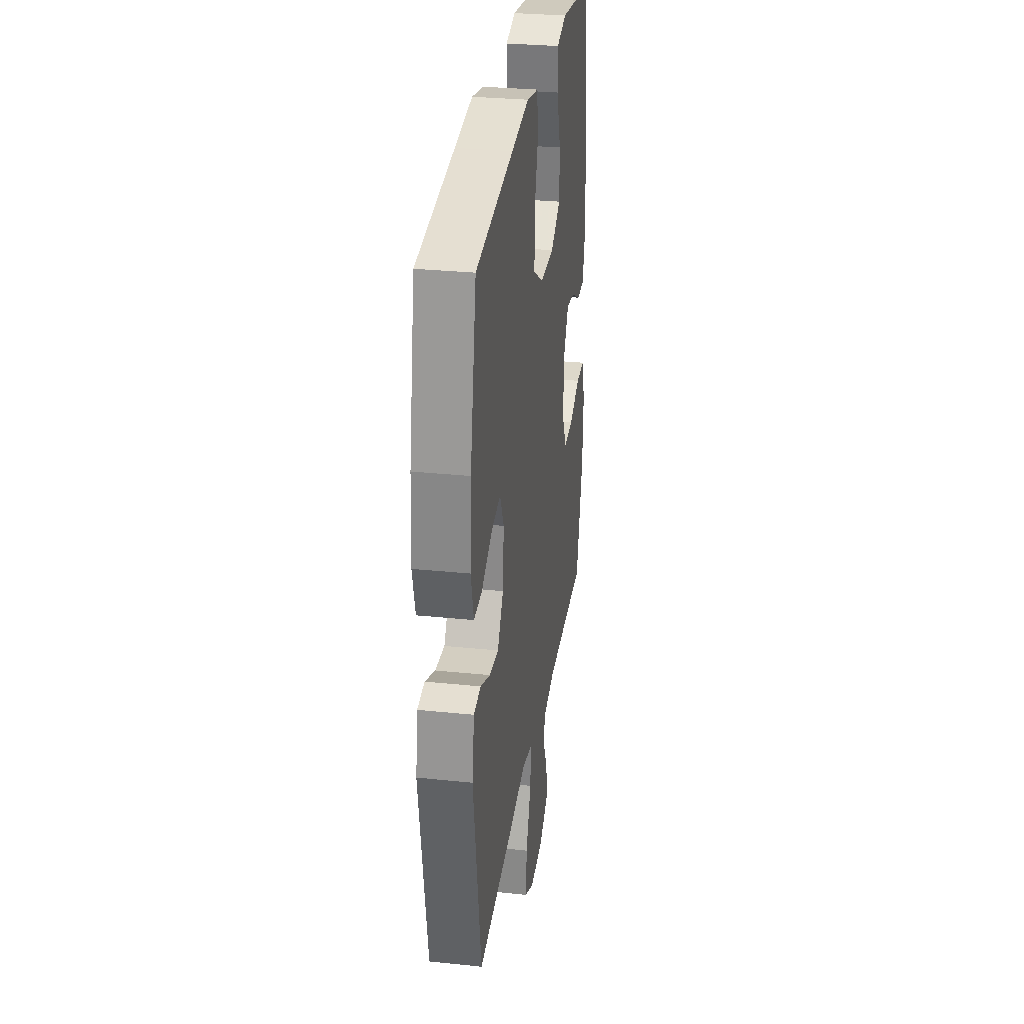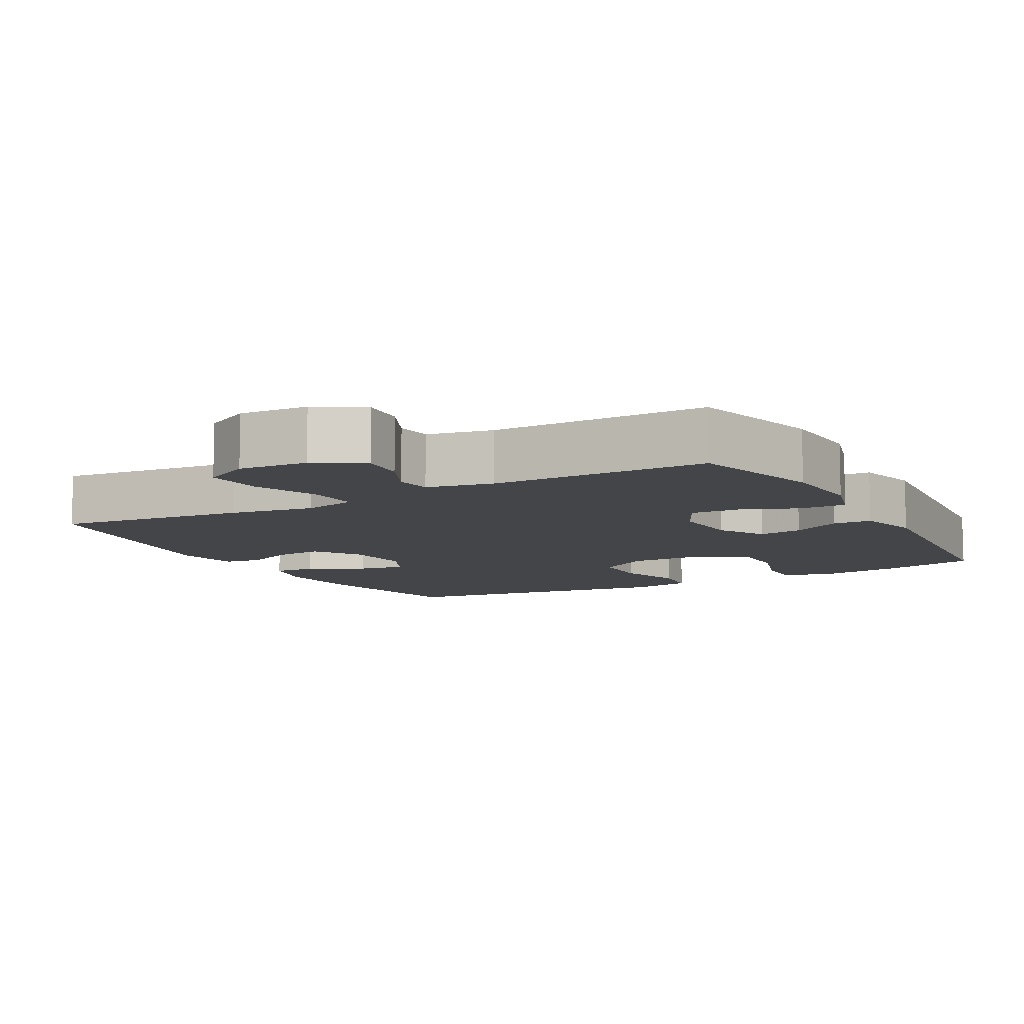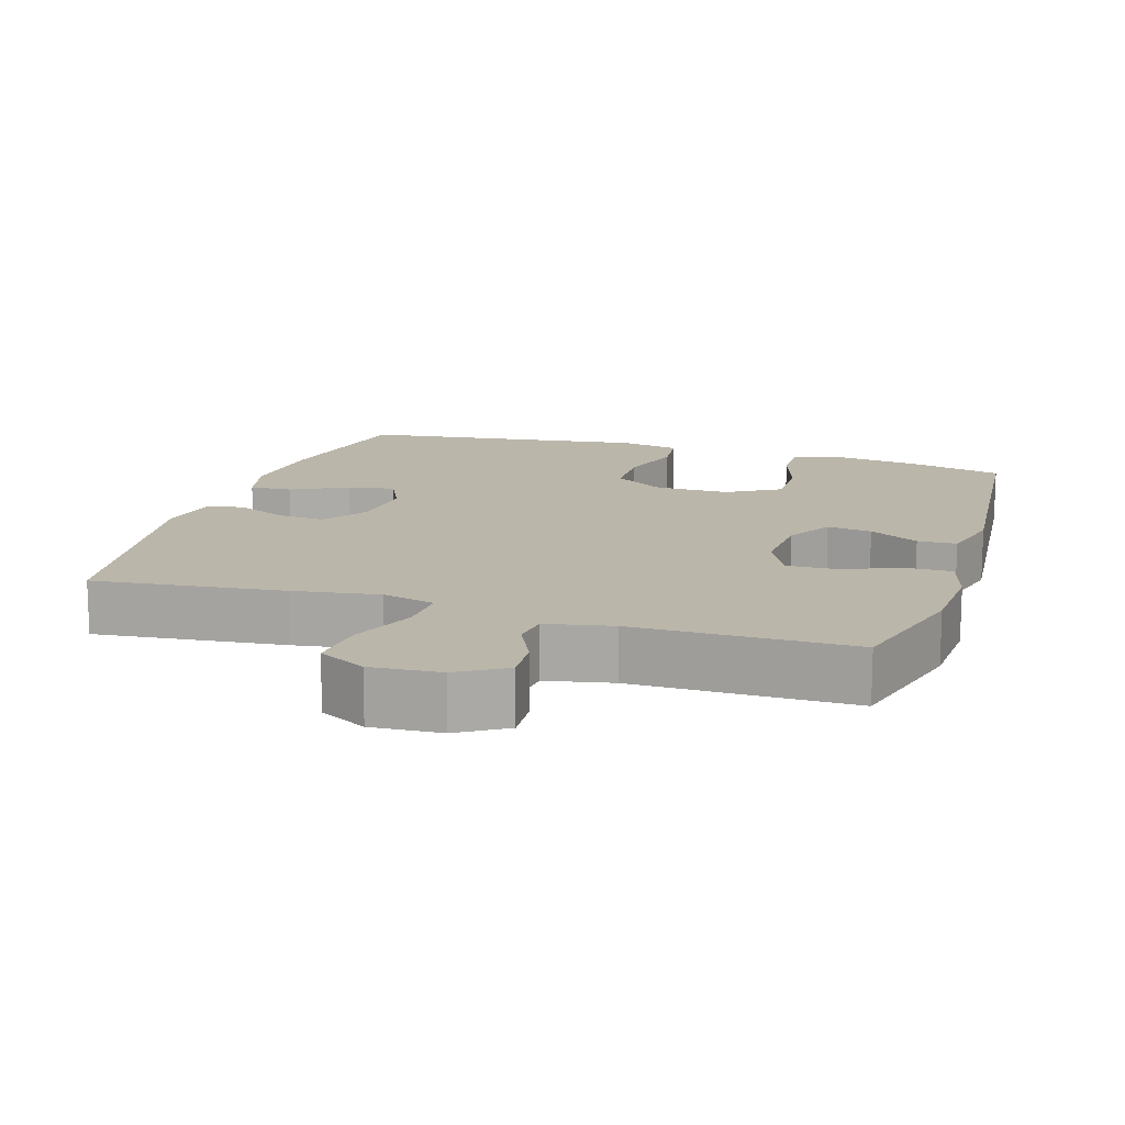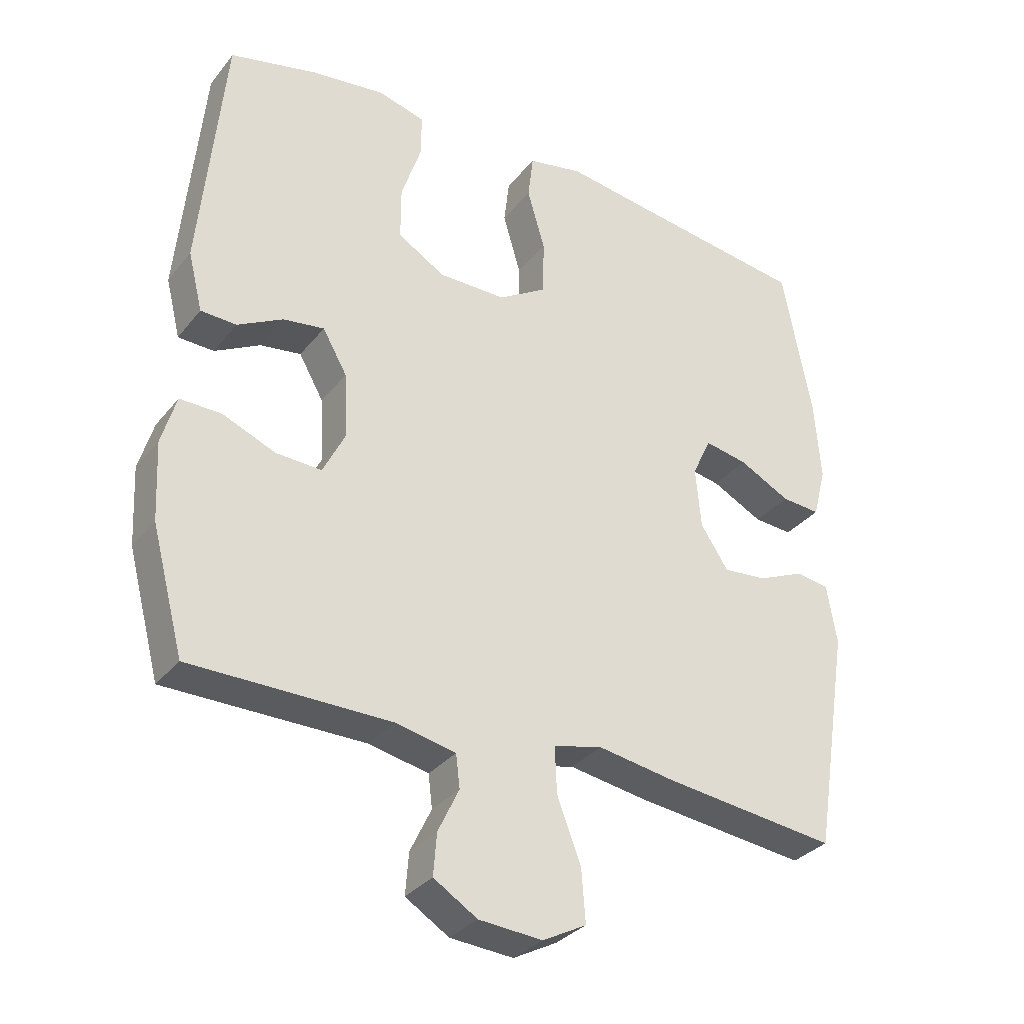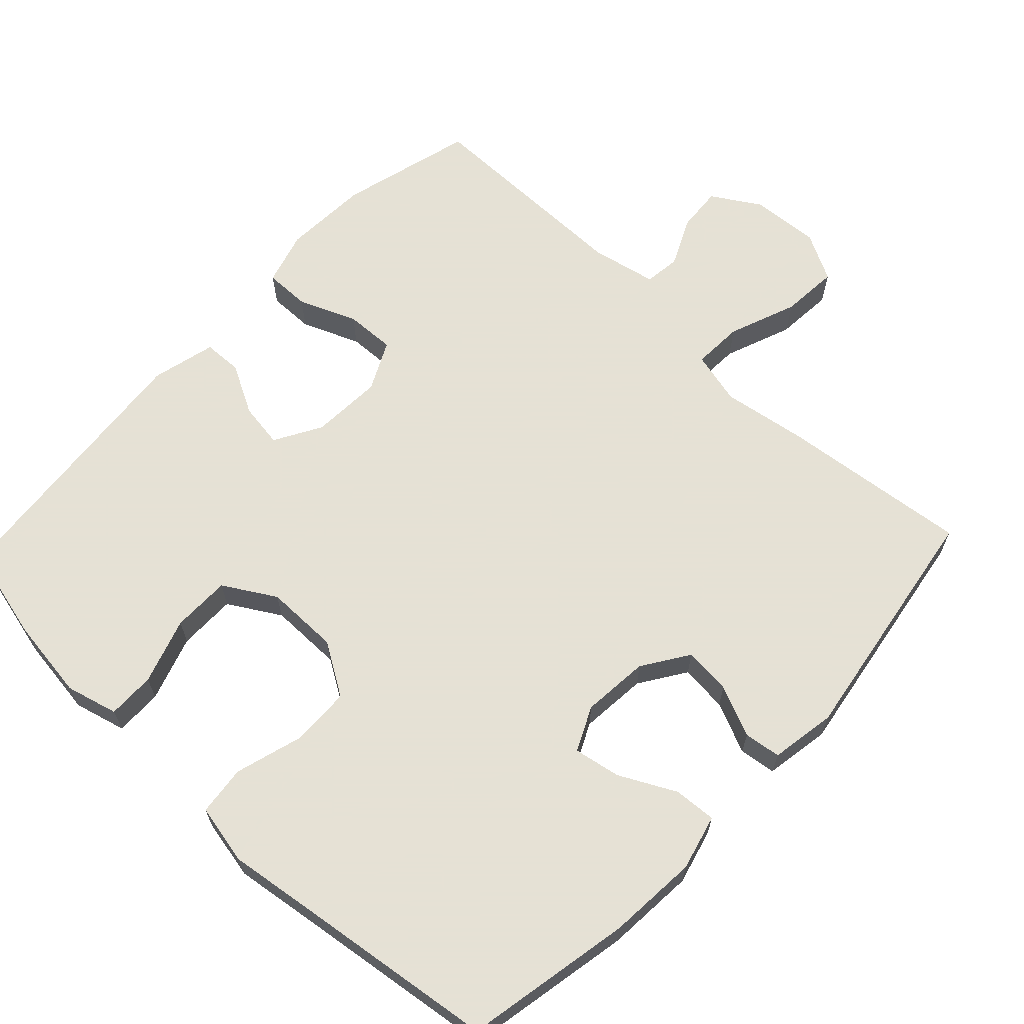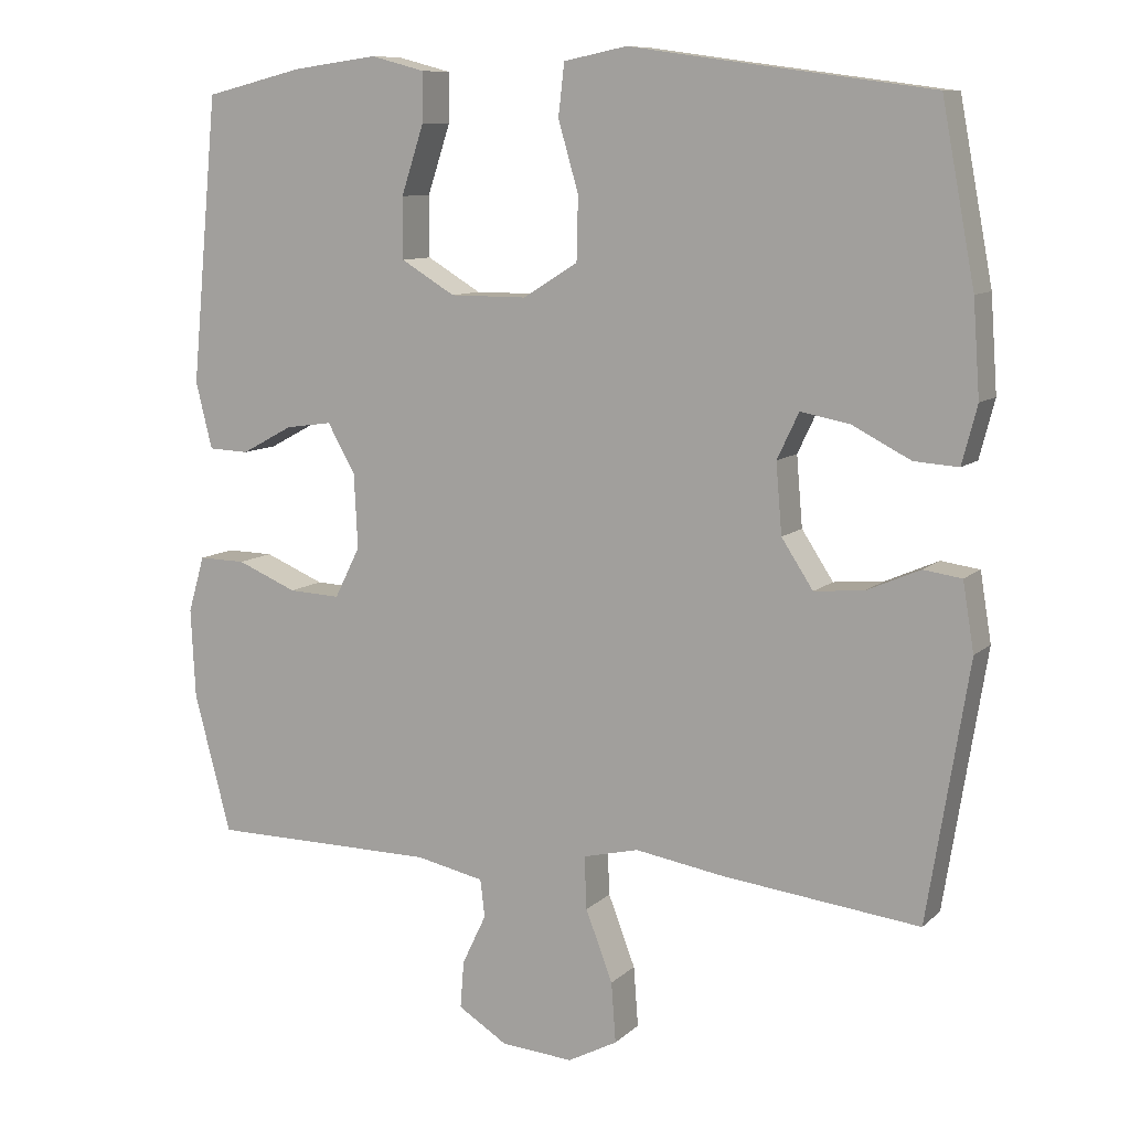
<metadata>
{"format":"obj","ext":"obj","renderer":"f3d","projection":"perspective","resolution":1024,"background":"white","views":[{"elev":30.2,"azim":98.6,"up":"+Z"},{"elev":-9.1,"azim":-150.9,"up":"+Y"},{"elev":14.1,"azim":-162.3,"up":"+Y"},{"elev":-32.5,"azim":-32.1,"up":"+Z"},{"elev":64.9,"azim":43.4,"up":"+Y"},{"elev":9.7,"azim":26.0,"up":"+Z"}]}
</metadata>
<code>
v 0.5 0.07 -0.5
v 0.237 0.07 -0.47
v 0.119 0.07 -0.451
v 0.045 0.07 -0.469
v 0.048 0.07 -0.539
v 0.084 0.07 -0.633
v 0.09 0.07 -0.713
v 0.024 0.07 -0.748
v -0.072 0.07 -0.741
v -0.138 0.07 -0.7
v -0.133 0.07 -0.637
v -0.101 0.07 -0.57
v -0.107 0.07 -0.52
v -0.198 0.07 -0.501
v -0.5 0.07 -0.5
v -0.549 0.07 -0.315
v -0.555 0.07 -0.196
v -0.533 0.07 -0.121
v -0.47 0.07 -0.122
v -0.39 0.07 -0.155
v -0.321 0.07 -0.158
v -0.287 0.07 -0.09
v -0.292 0.07 0.009
v -0.329 0.07 0.074
v -0.391 0.07 0.065
v -0.46 0.07 0.028
v -0.514 0.07 0.03
v -0.536 0.07 0.119
v -0.5 0.07 0.5
v -0.368 0.07 0.532
v -0.255 0.07 0.547
v -0.183 0.07 0.528
v -0.184 0.07 0.462
v -0.214 0.07 0.371
v -0.214 0.07 0.29
v -0.142 0.07 0.247
v -0.04 0.07 0.247
v 0.033 0.07 0.292
v 0.035 0.07 0.376
v 0.008 0.07 0.469
v 0.016 0.07 0.538
v 0.1 0.07 0.555
v 0.228 0.07 0.537
v 0.5 0.07 0.5
v 0.544 0.07 0.267
v 0.553 0.07 0.142
v 0.533 0.07 0.065
v 0.474 0.07 0.069
v 0.396 0.07 0.109
v 0.331 0.07 0.121
v 0.302 0.07 0.06
v 0.31 0.07 -0.033
v 0.352 0.07 -0.097
v 0.418 0.07 -0.091
v 0.489 0.07 -0.06
v 0.54 0.07 -0.067
v 0.555 0.07 -0.158
v 0.5 0 -0.5
v 0.237 0 -0.47
v 0.119 0 -0.451
v 0.045 0 -0.469
v 0.048 0 -0.539
v 0.084 0 -0.633
v 0.09 0 -0.713
v 0.024 0 -0.748
v -0.072 0 -0.741
v -0.138 0 -0.7
v -0.133 0 -0.637
v -0.101 0 -0.57
v -0.107 0 -0.52
v -0.198 0 -0.501
v -0.5 0 -0.5
v -0.549 0 -0.315
v -0.555 0 -0.196
v -0.533 0 -0.121
v -0.47 0 -0.122
v -0.39 0 -0.155
v -0.321 0 -0.158
v -0.287 0 -0.09
v -0.292 0 0.009
v -0.329 0 0.074
v -0.391 0 0.065
v -0.46 0 0.028
v -0.514 0 0.03
v -0.536 0 0.119
v -0.5 0 0.5
v -0.368 0 0.532
v -0.255 0 0.547
v -0.183 0 0.528
v -0.184 0 0.462
v -0.214 0 0.371
v -0.214 0 0.29
v -0.142 0 0.247
v -0.04 0 0.247
v 0.033 0 0.292
v 0.035 0 0.376
v 0.008 0 0.469
v 0.016 0 0.538
v 0.1 0 0.555
v 0.228 0 0.537
v 0.5 0 0.5
v 0.544 0 0.267
v 0.553 0 0.142
v 0.533 0 0.065
v 0.474 0 0.069
v 0.396 0 0.109
v 0.331 0 0.121
v 0.302 0 0.06
v 0.31 0 -0.033
v 0.352 0 -0.097
v 0.418 0 -0.091
v 0.489 0 -0.06
v 0.54 0 -0.067
v 0.555 0 -0.158
f 54 55 56 57
f 53 54 57 1
f 52 53 1 2
f 51 52 2 3
f 46 47 48 49
f 46 49 50
f 43 44 45 46
f 43 46 50
f 42 43 50 51
f 39 40 41 42
f 38 39 42 51
f 31 32 33 34
f 31 34 35
f 30 31 35
f 29 30 35
f 28 29 35
f 25 26 27 28
f 24 25 28 35
f 23 24 35 36
f 17 18 19 20
f 17 20 21
f 14 15 16 17
f 13 14 17 21
f 9 10 11 12
f 9 12 13
f 8 9 13
f 5 6 7 8
f 4 5 8 13
f 38 51 3 4
f 37 38 4 13
f 22 23 36 37
f 13 21 22 37
f 114 113 112 111
f 58 114 111 110
f 59 58 110 109
f 60 59 109 108
f 106 105 104 103
f 107 106 103
f 103 102 101 100
f 107 103 100
f 108 107 100 99
f 99 98 97 96
f 108 99 96 95
f 91 90 89 88
f 92 91 88
f 92 88 87
f 92 87 86
f 92 86 85
f 85 84 83 82
f 92 85 82 81
f 93 92 81 80
f 77 76 75 74
f 78 77 74
f 74 73 72 71
f 78 74 71 70
f 69 68 67 66
f 70 69 66
f 70 66 65
f 65 64 63 62
f 70 65 62 61
f 61 60 108 95
f 70 61 95 94
f 94 93 80 79
f 94 79 78 70
f 1 58 59 2
f 2 59 60 3
f 3 60 61 4
f 4 61 62 5
f 5 62 63 6
f 6 63 64 7
f 7 64 65 8
f 8 65 66 9
f 9 66 67 10
f 10 67 68 11
f 11 68 69 12
f 12 69 70 13
f 13 70 71 14
f 14 71 72 15
f 15 72 73 16
f 16 73 74 17
f 17 74 75 18
f 18 75 76 19
f 19 76 77 20
f 20 77 78 21
f 21 78 79 22
f 22 79 80 23
f 23 80 81 24
f 24 81 82 25
f 25 82 83 26
f 26 83 84 27
f 27 84 85 28
f 28 85 86 29
f 29 86 87 30
f 30 87 88 31
f 31 88 89 32
f 32 89 90 33
f 33 90 91 34
f 34 91 92 35
f 35 92 93 36
f 36 93 94 37
f 37 94 95 38
f 38 95 96 39
f 39 96 97 40
f 40 97 98 41
f 41 98 99 42
f 42 99 100 43
f 43 100 101 44
f 44 101 102 45
f 45 102 103 46
f 46 103 104 47
f 47 104 105 48
f 48 105 106 49
f 49 106 107 50
f 50 107 108 51
f 51 108 109 52
f 52 109 110 53
f 53 110 111 54
f 54 111 112 55
f 55 112 113 56
f 56 113 114 57
f 57 114 58 1

</code>
